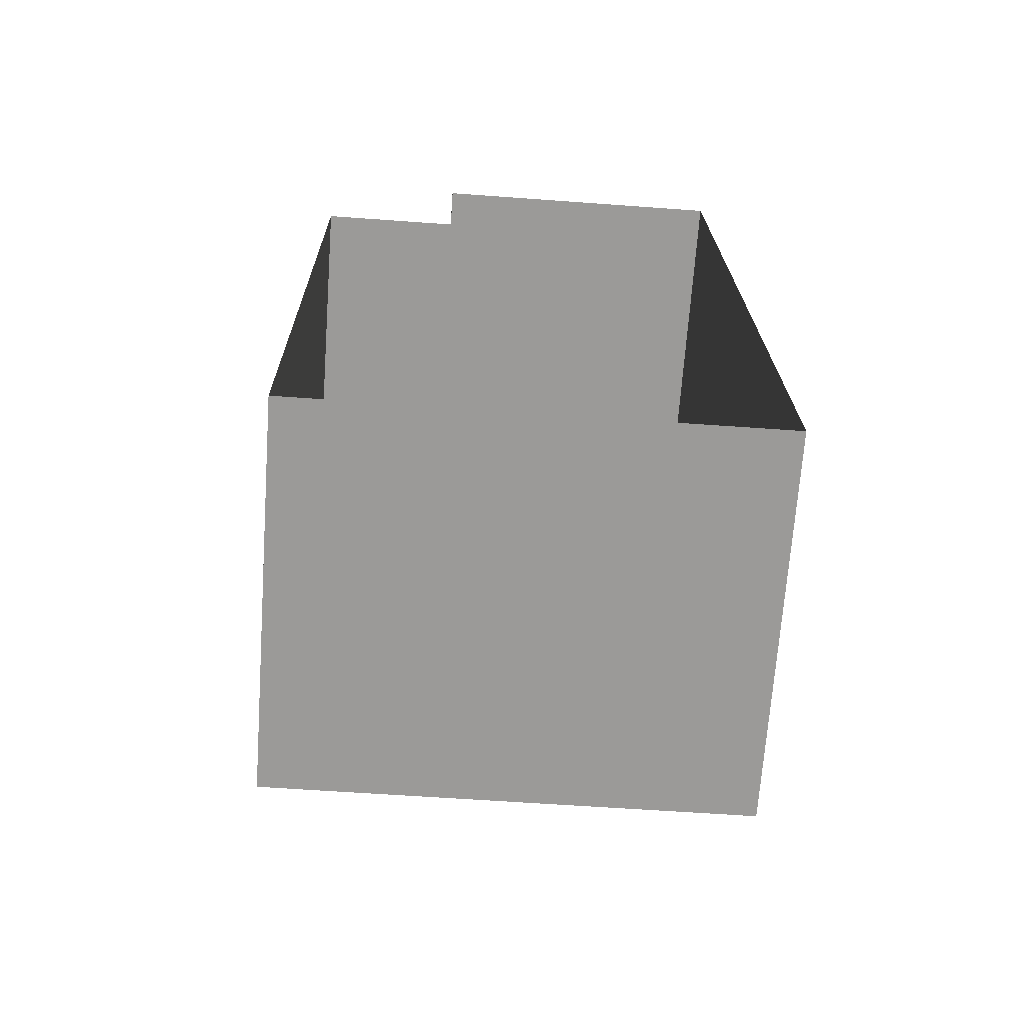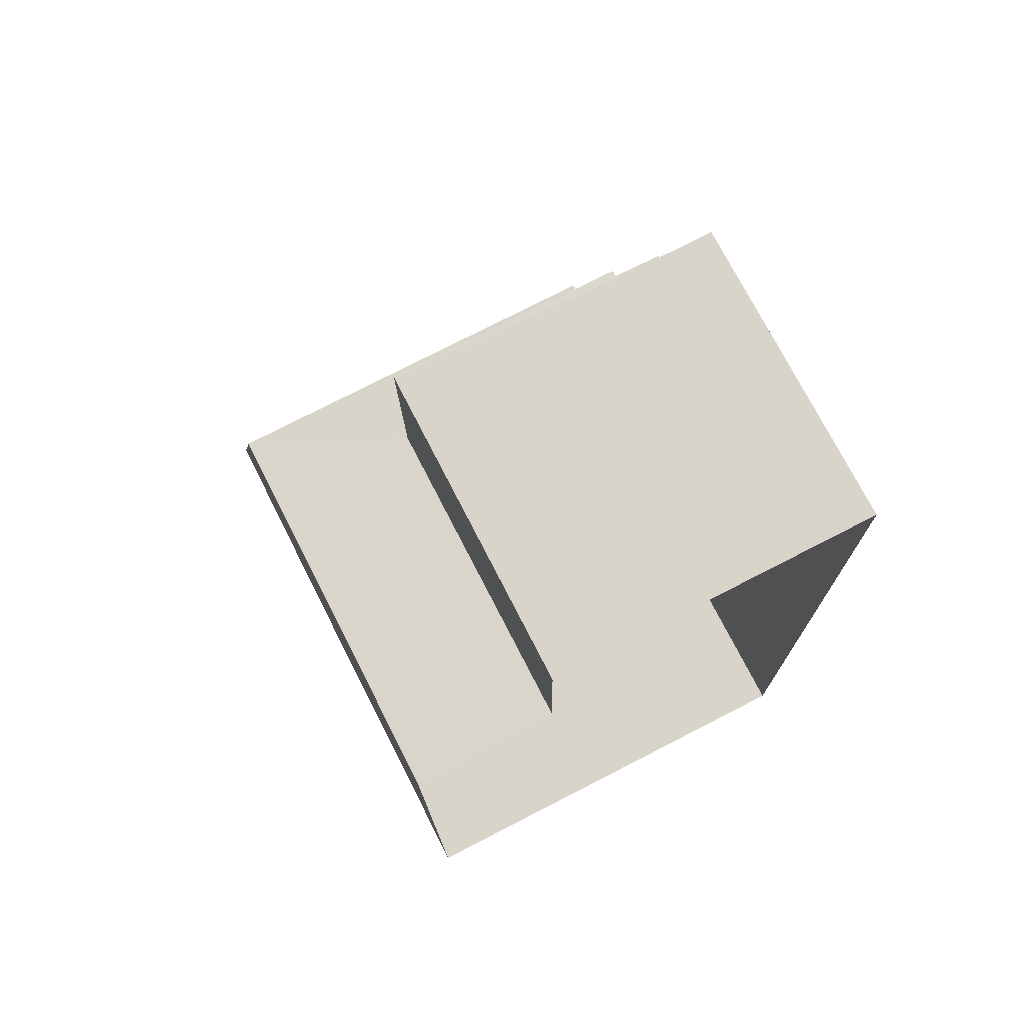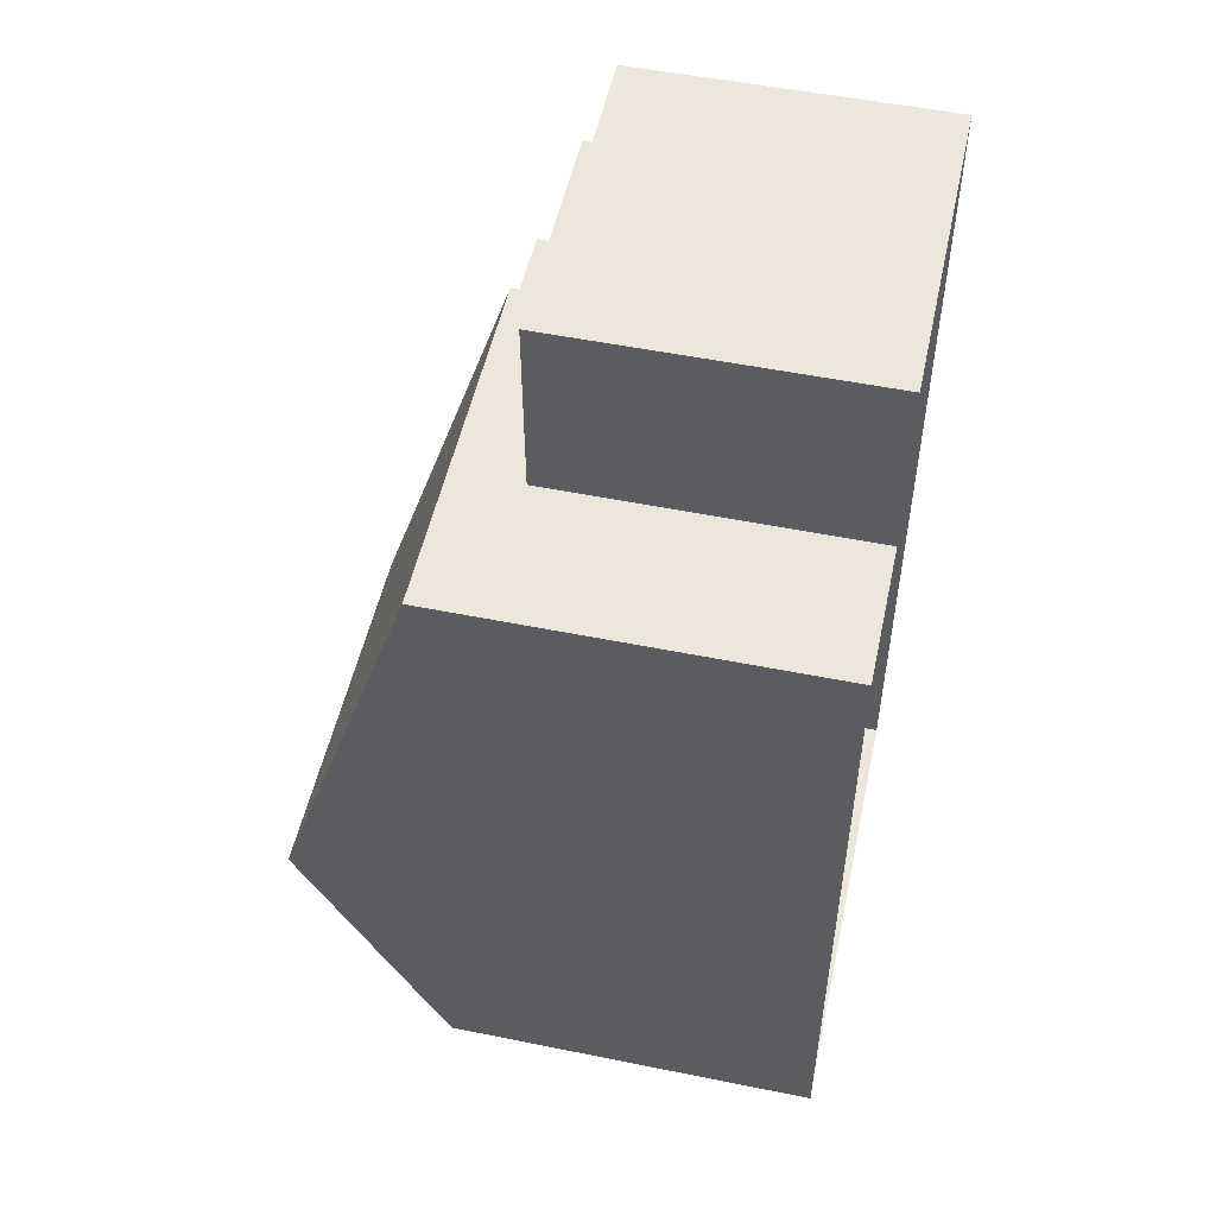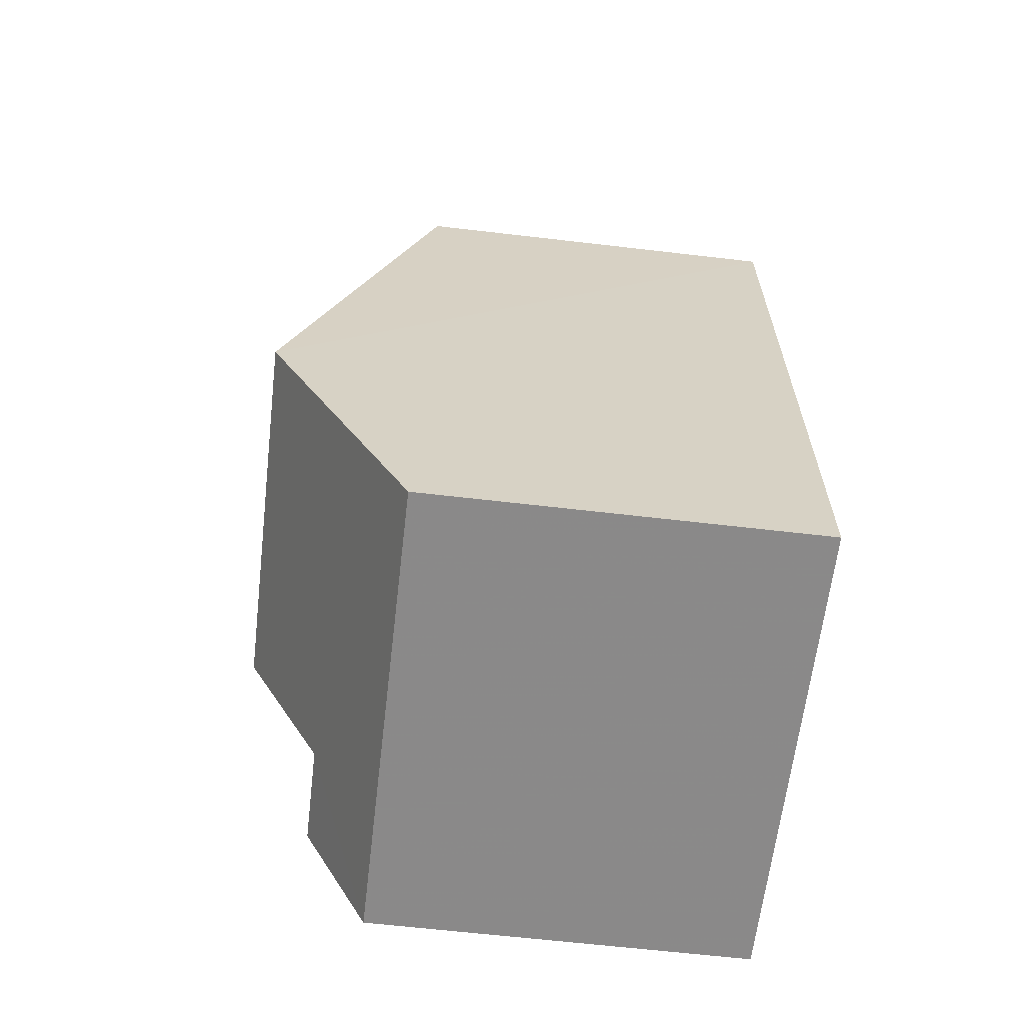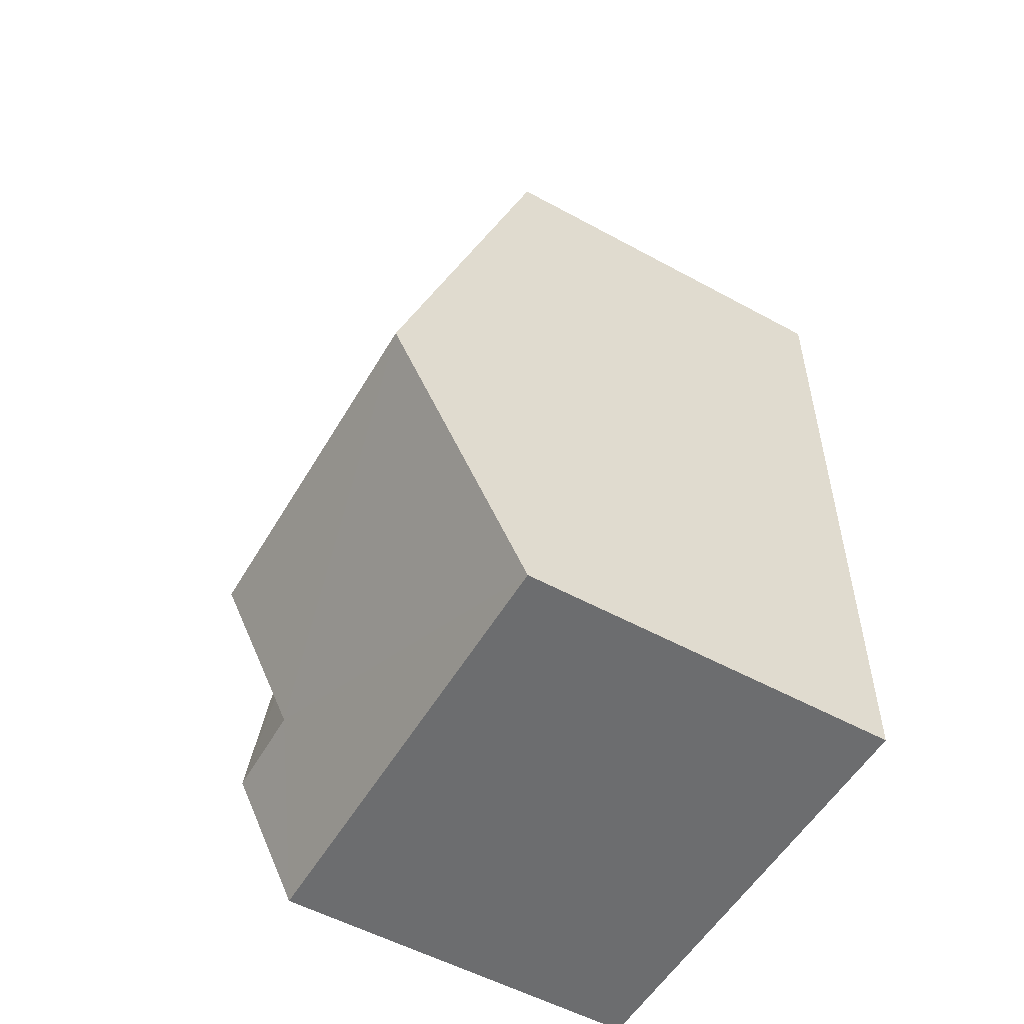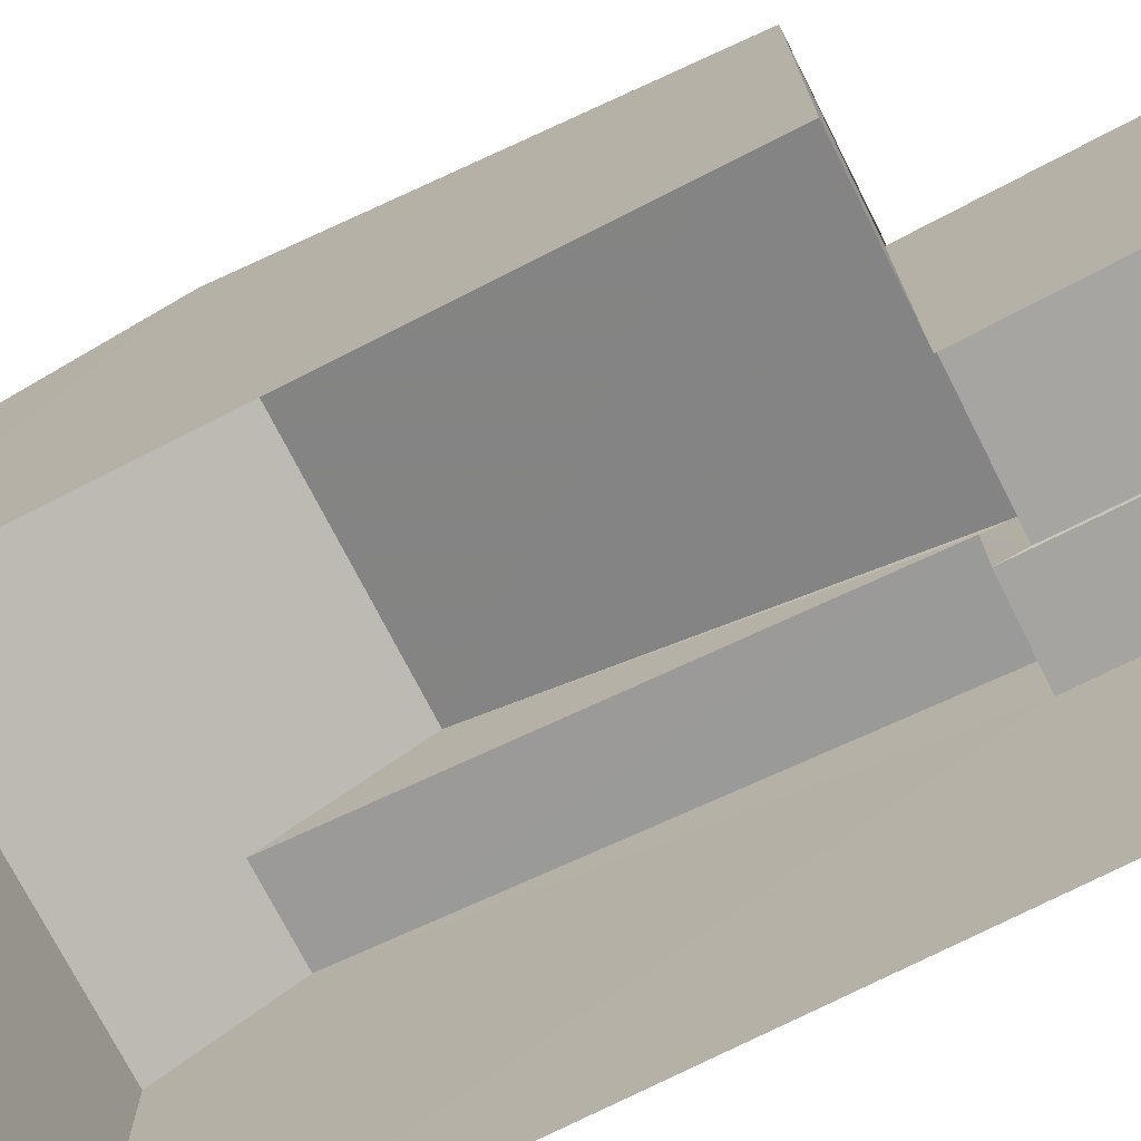
<metadata>
{"format":"obj","ext":"obj","renderer":"f3d","projection":"perspective","resolution":1024,"background":"white","views":[{"elev":-69.4,"azim":175.8,"up":"+Y"},{"elev":74.3,"azim":152.9,"up":"+Y"},{"elev":51.9,"azim":102.3,"up":"+Y"},{"elev":-64.0,"azim":83.3,"up":"+Y"},{"elev":-54.6,"azim":60.1,"up":"+Y"},{"elev":-73.6,"azim":116.3,"up":"+Z"}]}
</metadata>
<code>
v -3.724e+05 -1.041e+05 29.43
v -3.724e+05 -1.041e+05 29.43
v -3.724e+05 -1.041e+05 29.43
v -3.724e+05 -1.041e+05 29.43
v -3.724e+05 -1.041e+05 29.43
v -3.724e+05 -1.041e+05 29.43
v -3.724e+05 -1.041e+05 35.72
v -3.724e+05 -1.041e+05 35.72
v -3.724e+05 -1.041e+05 35.72
v -3.724e+05 -1.041e+05 35.72
v -3.724e+05 -1.041e+05 37.09
v -3.724e+05 -1.041e+05 37.09
v -3.724e+05 -1.041e+05 38.44
v -3.724e+05 -1.041e+05 38.44
v -3.724e+05 -1.041e+05 40.03
v -3.724e+05 -1.041e+05 37.09
v -3.724e+05 -1.041e+05 37.09
v -3.724e+05 -1.041e+05 40.03
v -3.724e+05 -1.041e+05 37.09
v -3.724e+05 -1.041e+05 37.09
v -3.724e+05 -1.041e+05 35.56
v -3.724e+05 -1.041e+05 35.56
v -3.724e+05 -1.041e+05 35.56
v -3.724e+05 -1.041e+05 35.56
f 1 2 3
f 2 4 3
f 3 5 6
f 3 4 5
f 7 8 9
f 10 7 9
f 11 12 13
f 14 11 13
f 15 16 17
f 15 18 16
f 18 14 19
f 19 14 20
f 18 15 14
f 20 14 13
f 21 22 23
f 24 21 23
f 2 19 20
f 4 2 20
f 11 14 15
f 11 15 17
f 24 11 10
f 21 24 10
f 9 21 10
f 10 11 17
f 3 6 8
f 7 3 8
f 20 13 4
f 13 12 23
f 4 23 5
f 5 23 22
f 4 13 23
f 9 8 21
f 8 6 21
f 21 5 22
f 21 6 5
f 16 1 7
f 1 3 7
f 17 16 7
f 10 17 7
f 24 12 11
f 24 23 12
f 19 2 18
f 2 1 18
f 1 16 18

</code>
